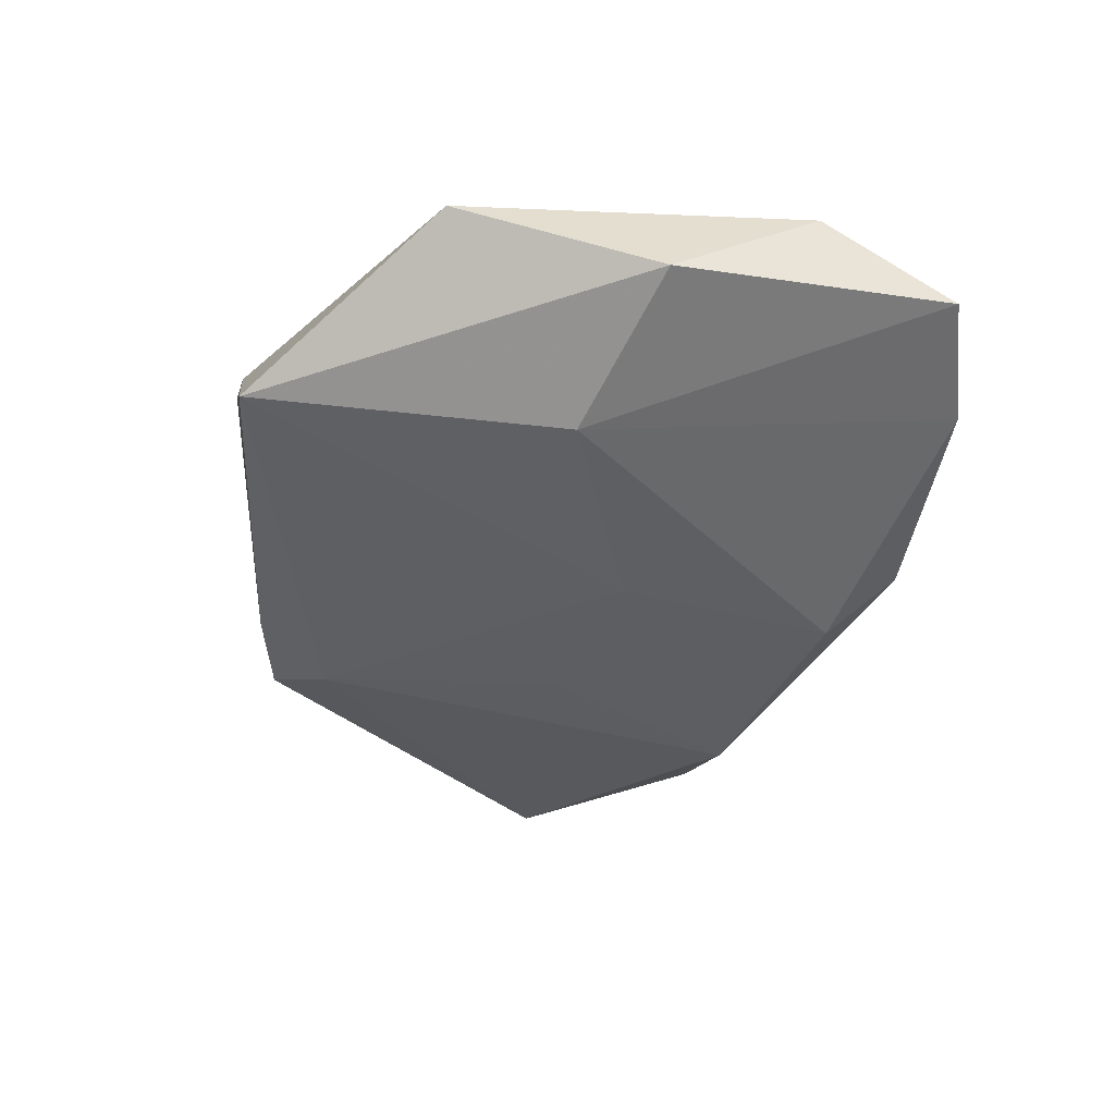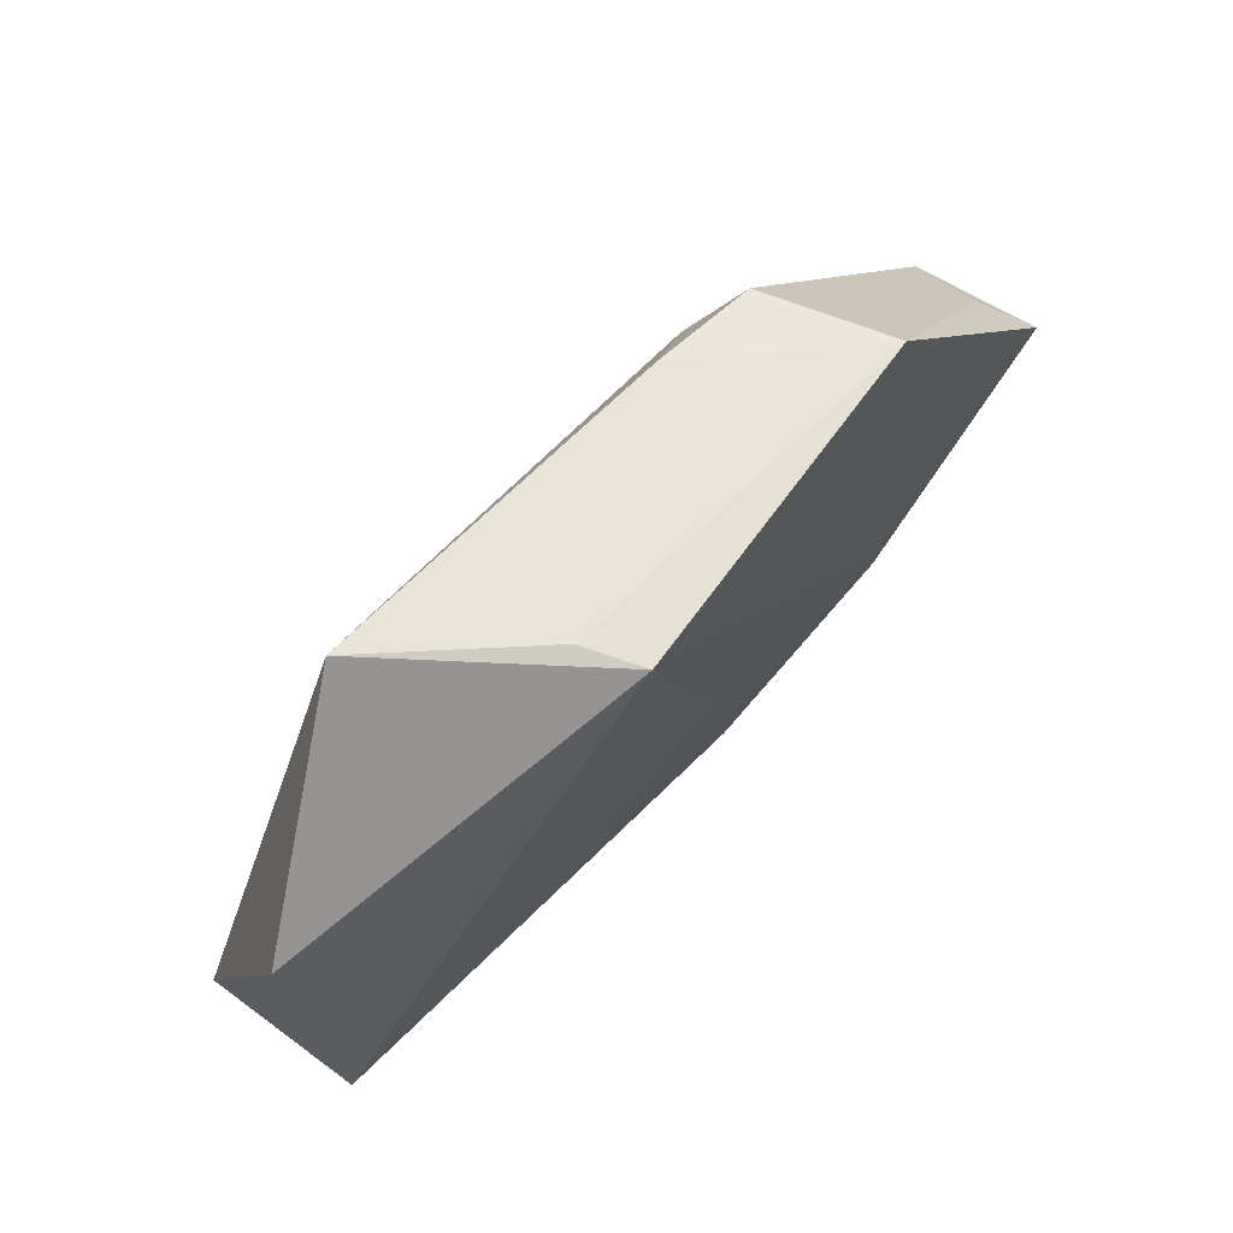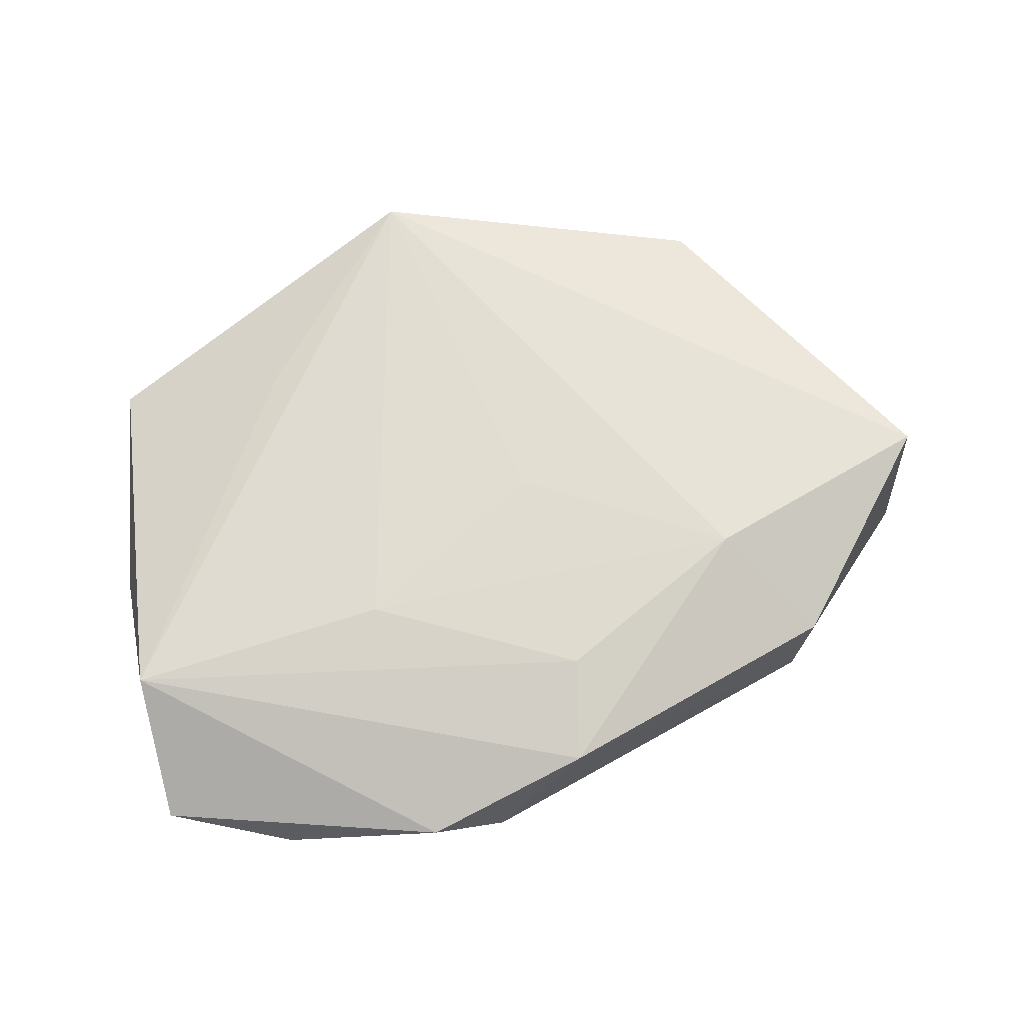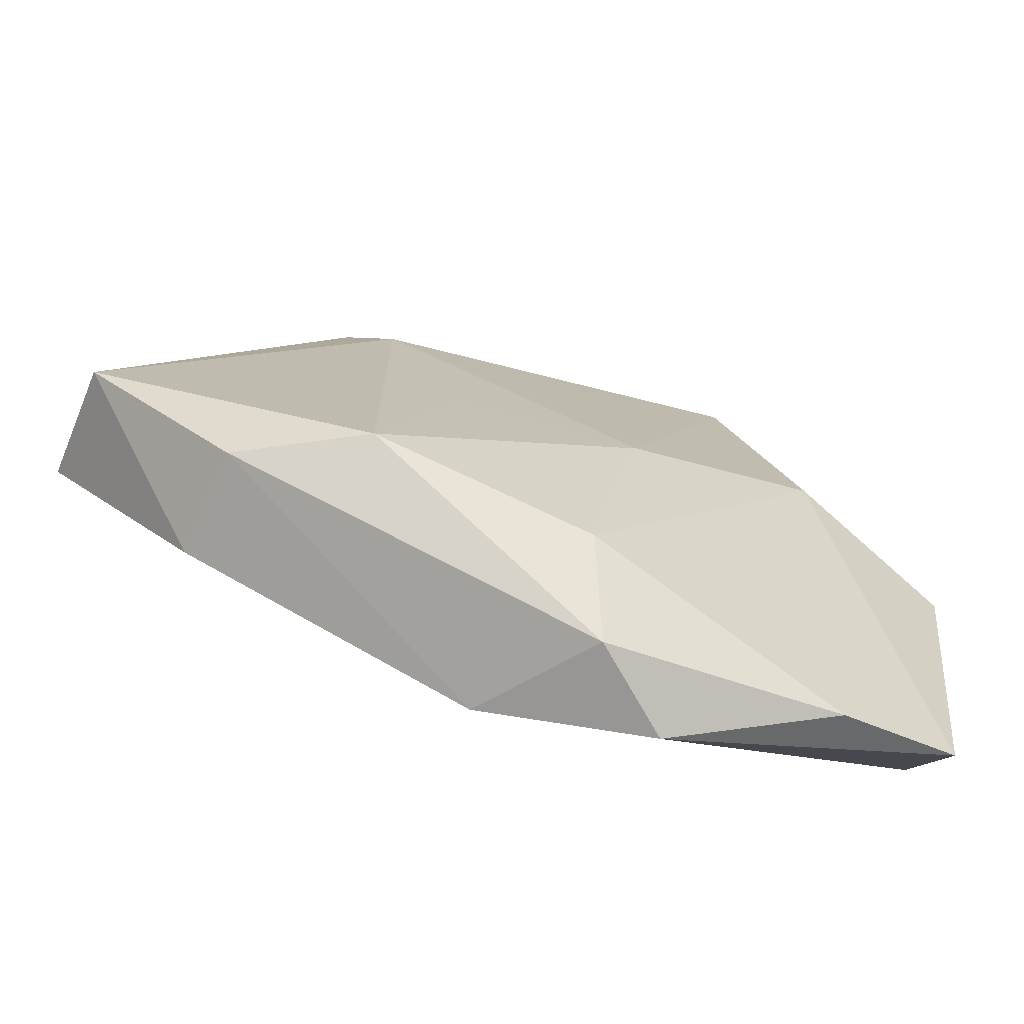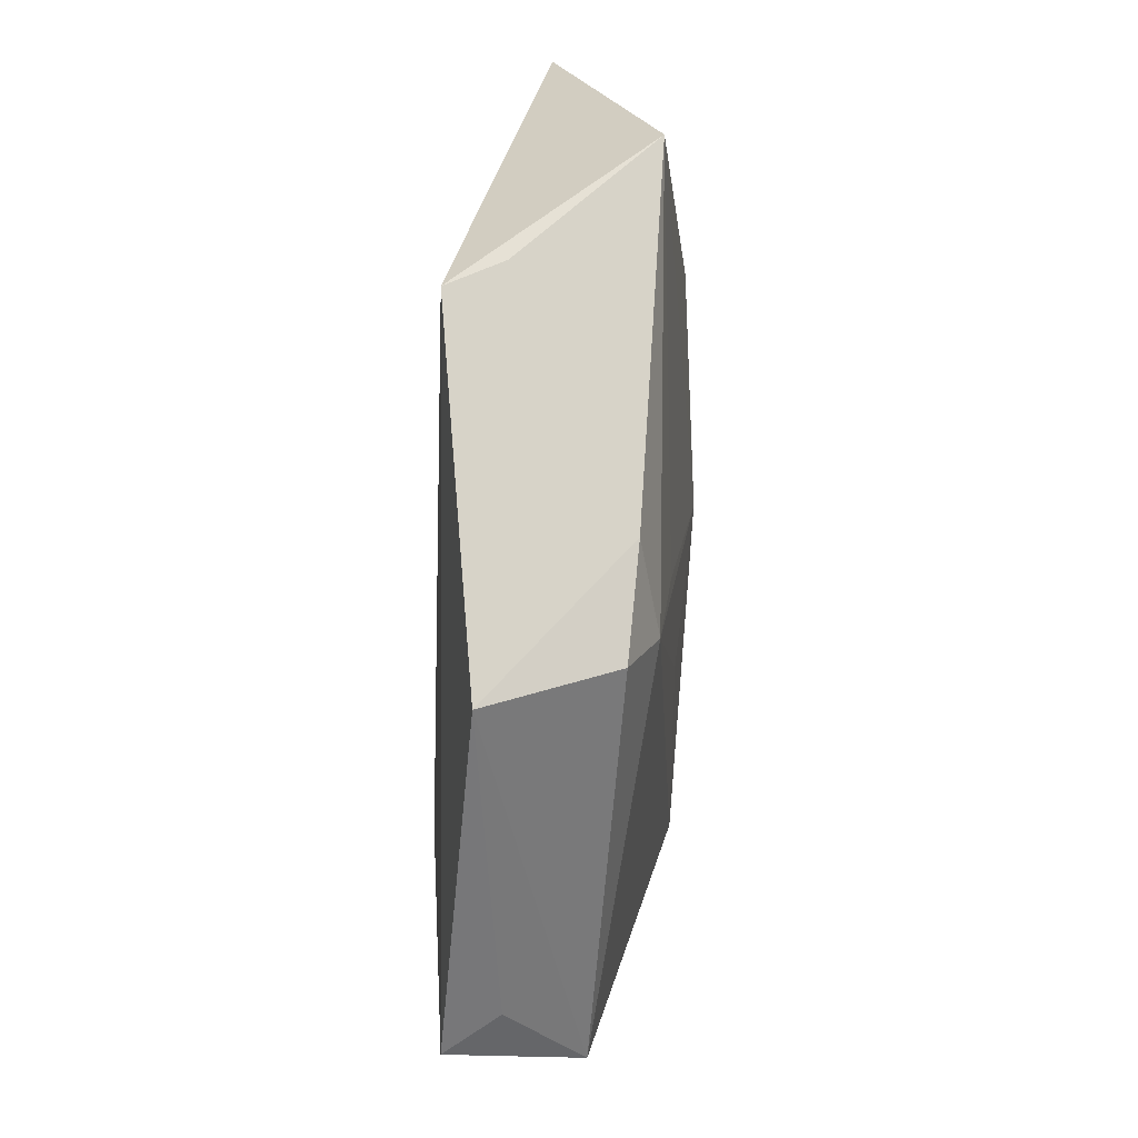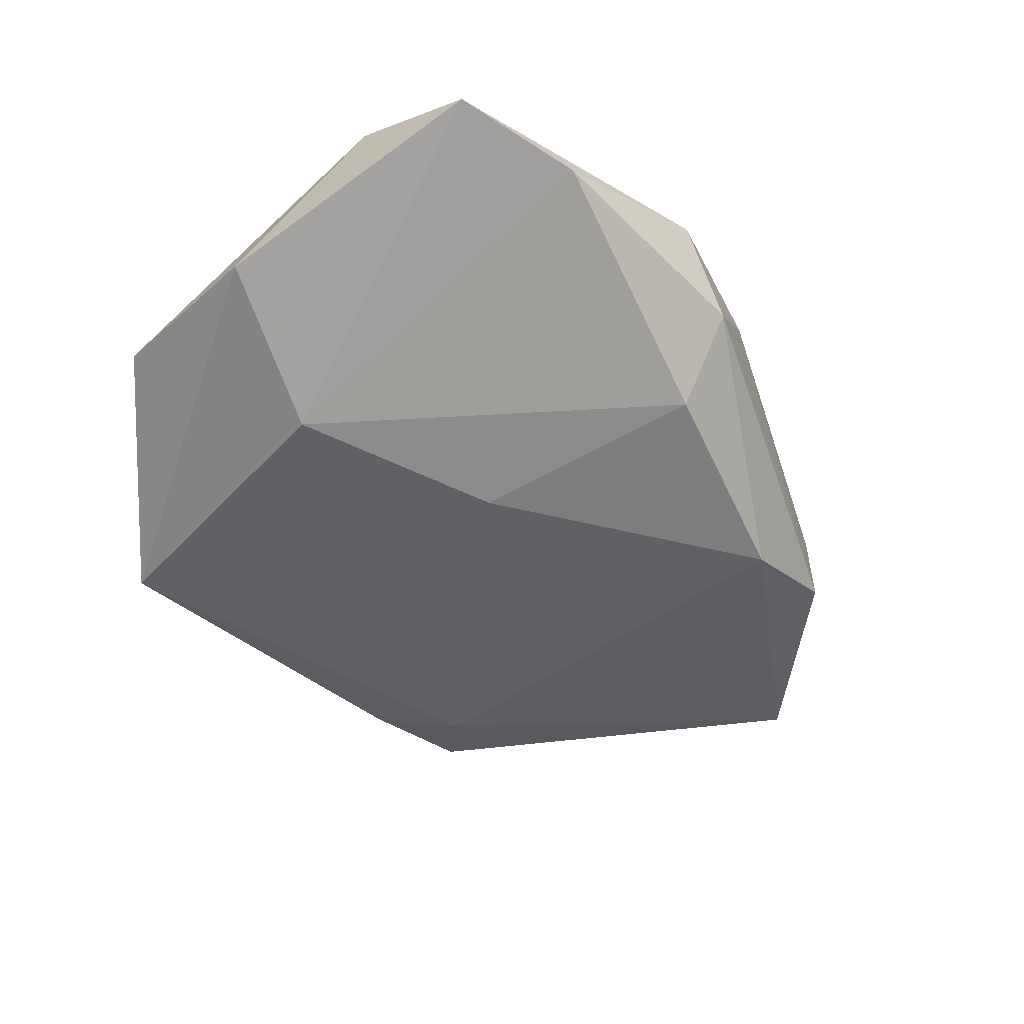
<metadata>
{"format":"obj","ext":"obj","renderer":"f3d","projection":"perspective","resolution":1024,"background":"white","views":[{"elev":-40.8,"azim":-103.9,"up":"+Z"},{"elev":75.8,"azim":-46.9,"up":"+Y"},{"elev":68.8,"azim":-10.7,"up":"+Z"},{"elev":-71.6,"azim":162.7,"up":"+Y"},{"elev":64.6,"azim":92.9,"up":"+Y"},{"elev":-52.3,"azim":-51.0,"up":"+Z"}]}
</metadata>
<code>
v 0.01151 0.01633 -0.0108
v -0.006771 -0.004768 -0.01328
v -0.006441 0.006912 -0.01193
v -0.04355 -0.01637 0.008993
v -0.01542 -0.01355 0.01089
v -0.02985 -0.03555 -0.002158
v -0.01295 -0.03918 0.004002
v 0.004486 -0.001109 0.01116
v 0.01516 0.03193 -0.007669
v 0.04865 0.0003634 0.00278
v 0.026 0.02885 -0.007118
v 0.05181 -0.002846 0.00832
v -0.02245 0.01904 0.008989
v -0.001993 -0.02986 -0.01059
v -0.004899 -0.03786 -0.003288
v 0.05026 -0.007465 -0.005083
v 0.03098 0.03005 0.005651
v 0.02093 -0.02429 -0.01241
v 0.02081 0.02355 -0.009887
v 0.03549 -0.02345 0.005297
v -0.007645 0.03882 0.004823
v -0.004954 0.03837 0.01051
v -0.04128 0.02231 0.002893
v 0.02651 -0.01273 0.01127
v -0.02124 0.03911 -0.008259
v 0.0341 -0.02414 -0.006205
v -0.02783 0.005646 -0.01133
v 0.006359 -0.024 0.01083
v 0.01257 -0.001807 -0.01187
v -0.04516 0.0006318 -0.004242
v -0.04315 -0.03066 0.0005026
v 0.004654 -0.03472 0.008376
f 22 25 23
f 22 12 17
f 2 27 25
f 18 14 2
f 2 14 27
f 22 5 8
f 4 5 22
f 21 25 22
f 22 17 21
f 12 20 16
f 15 14 18
f 3 2 25
f 25 27 30
f 30 23 25
f 30 27 31
f 31 4 30
f 30 4 23
f 24 8 5
f 24 20 12
f 32 20 24
f 24 12 22
f 22 8 24
f 22 23 13
f 13 4 22
f 23 4 13
f 7 4 31
f 32 4 7
f 7 15 32
f 10 17 12
f 12 16 10
f 10 16 17
f 18 16 26
f 26 16 20
f 26 15 18
f 26 20 32
f 32 15 26
f 14 15 6
f 31 27 6
f 27 14 6
f 6 7 31
f 15 7 6
f 19 16 18
f 28 24 5
f 32 24 28
f 5 4 28
f 28 4 32
f 1 3 25
f 25 19 1
f 2 3 1
f 1 19 2
f 17 16 11
f 16 19 11
f 18 2 29
f 29 19 18
f 2 19 29
f 9 19 25
f 9 11 19
f 25 21 9
f 9 21 17
f 17 11 9

</code>
